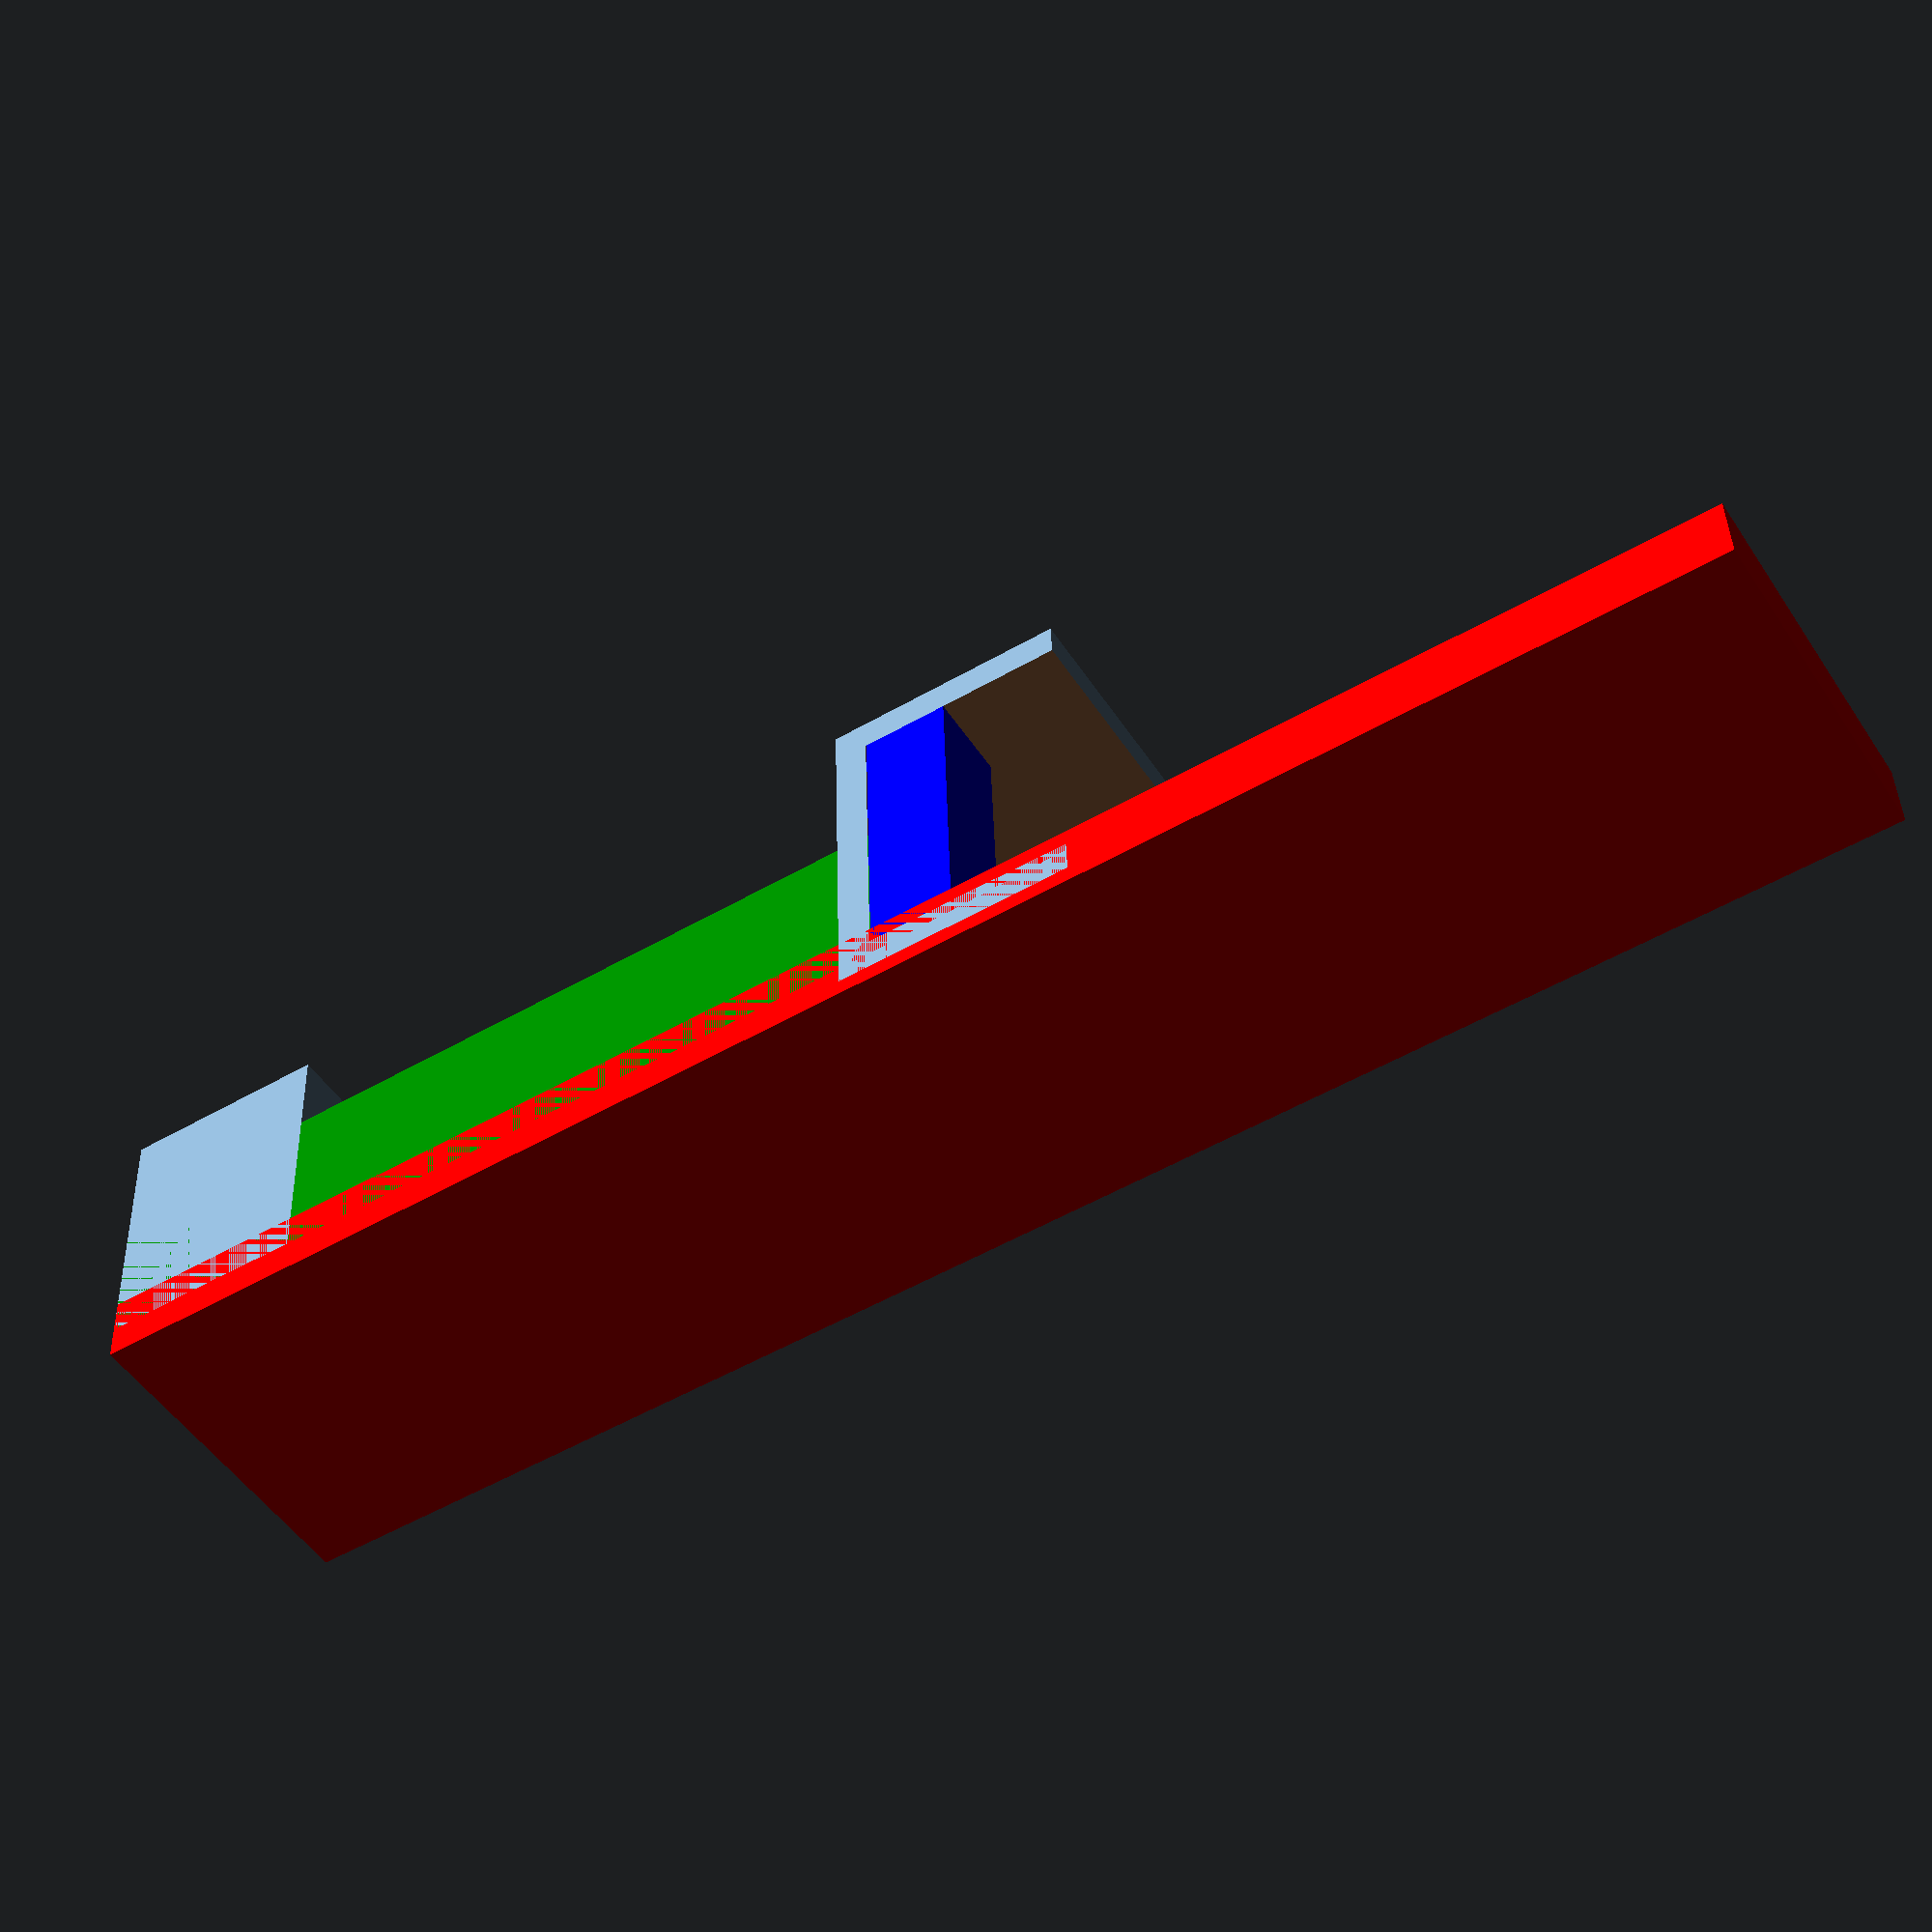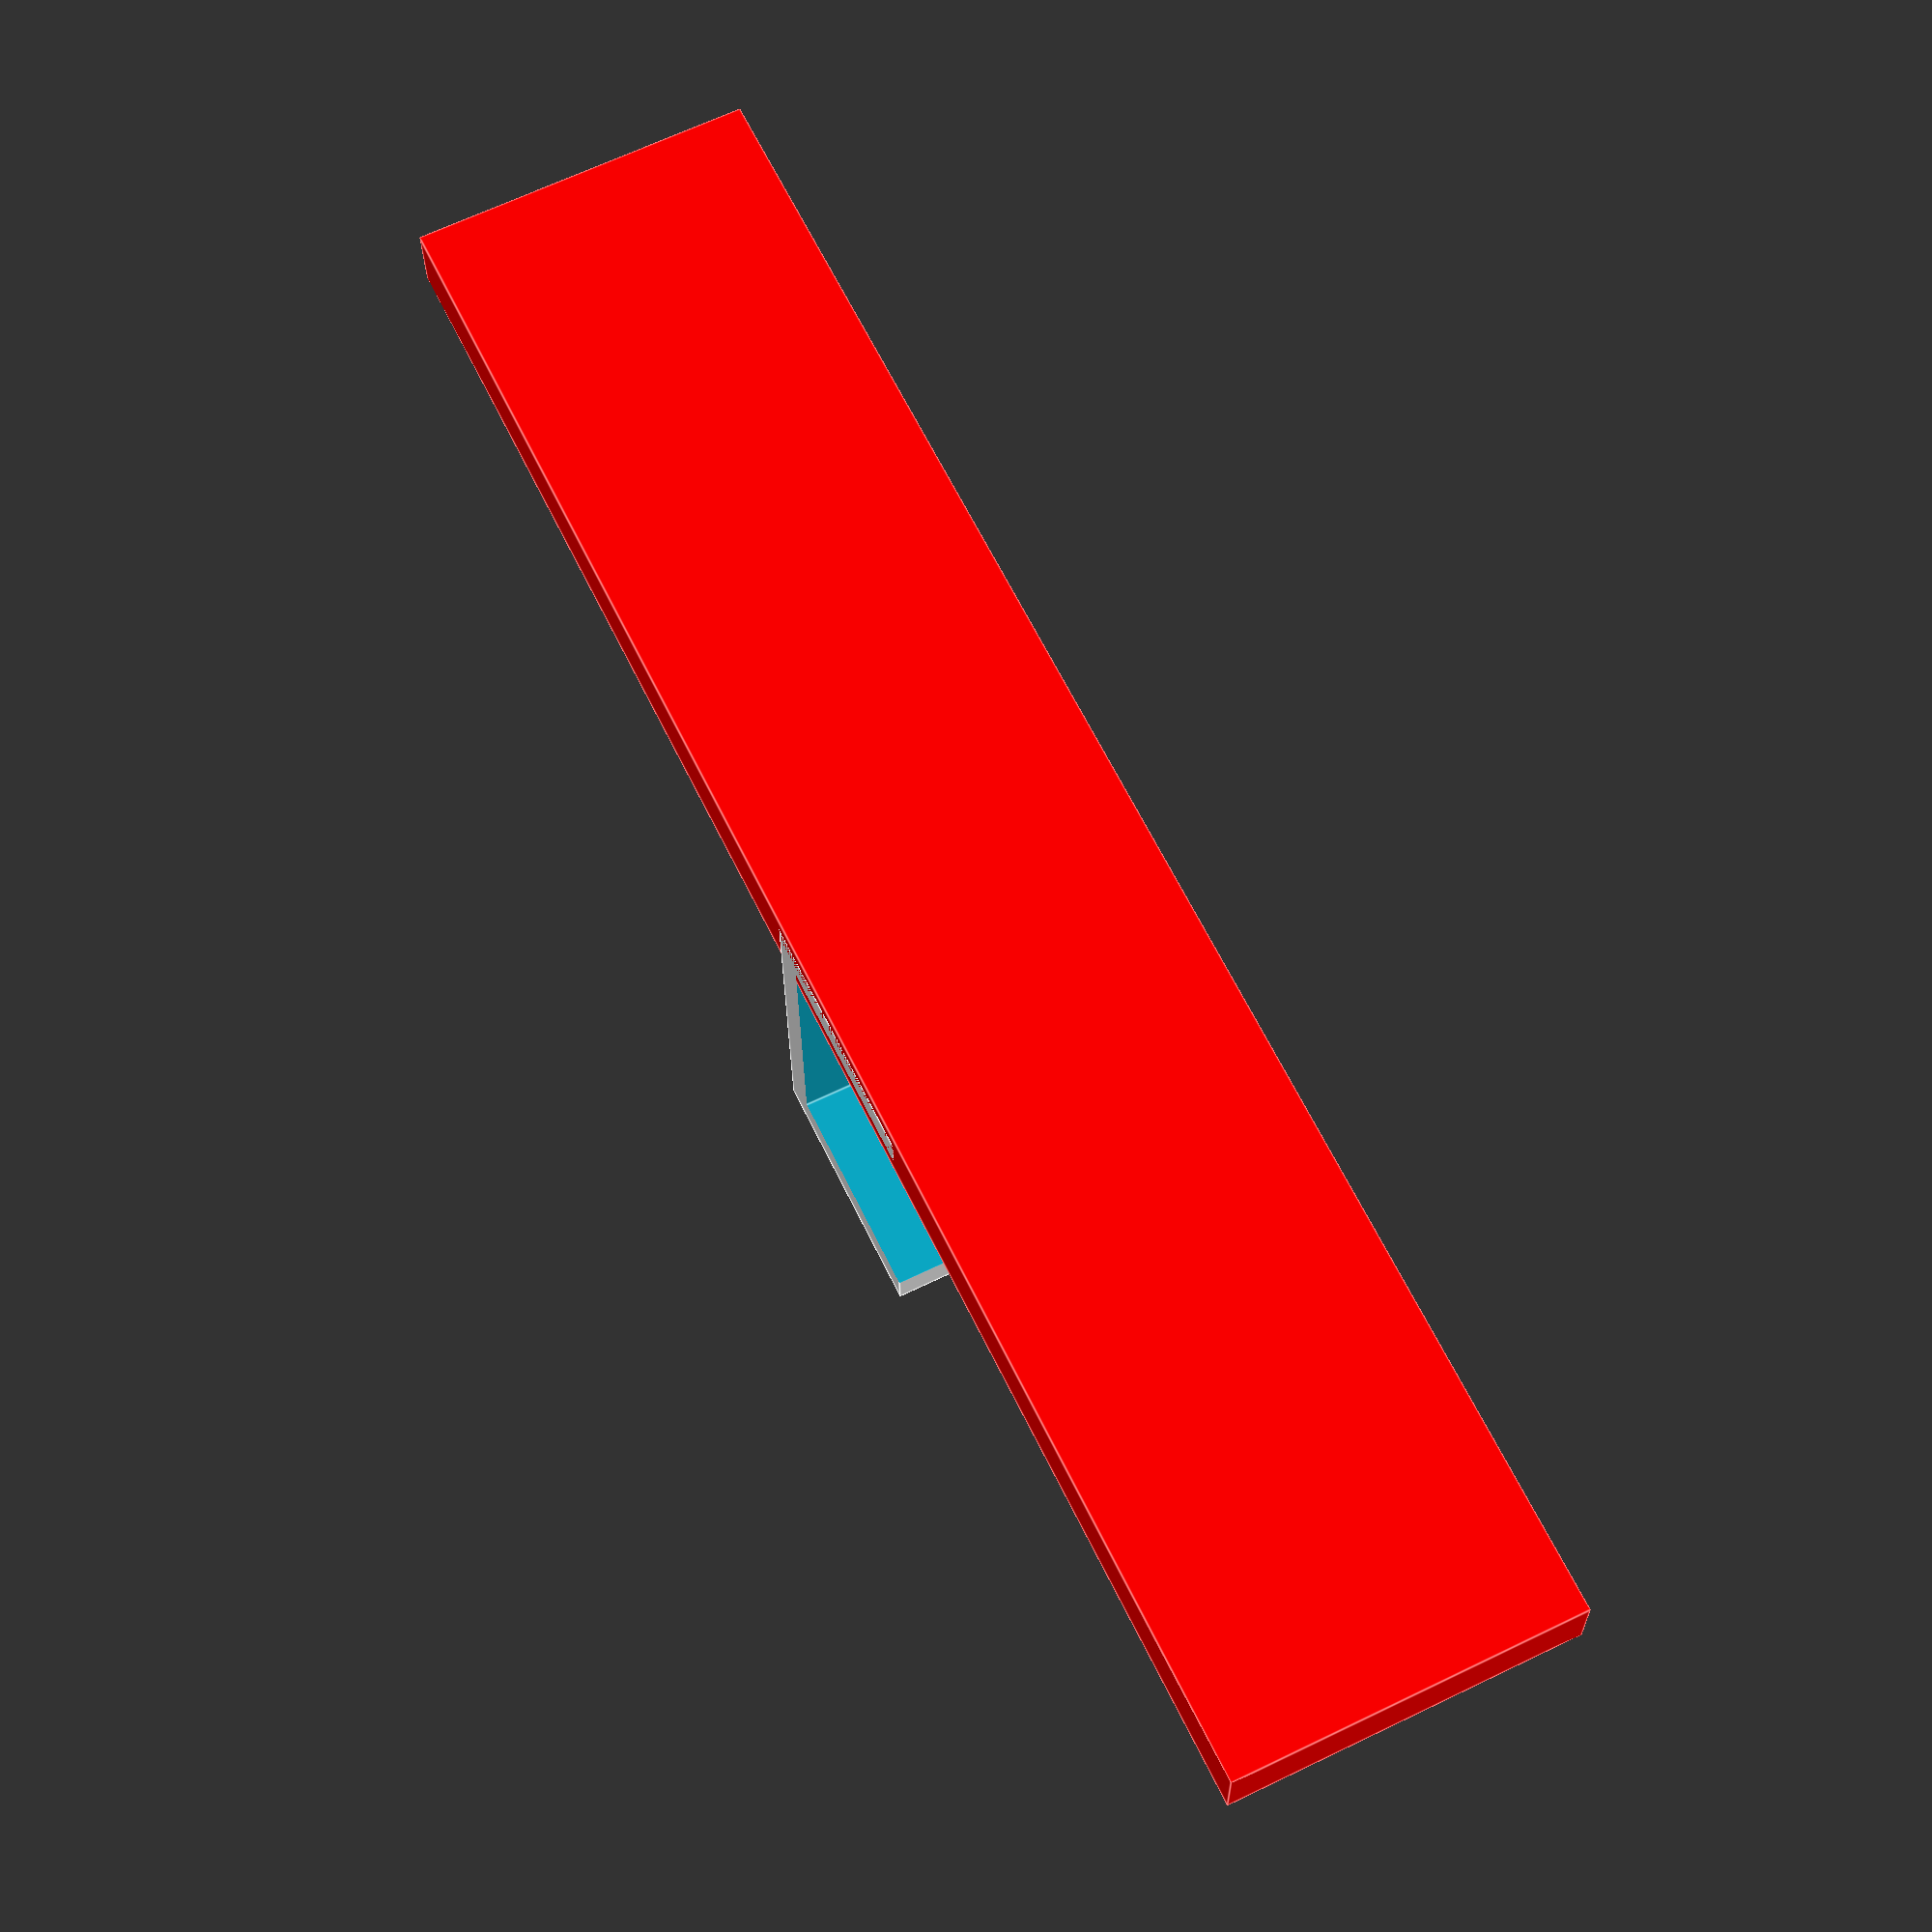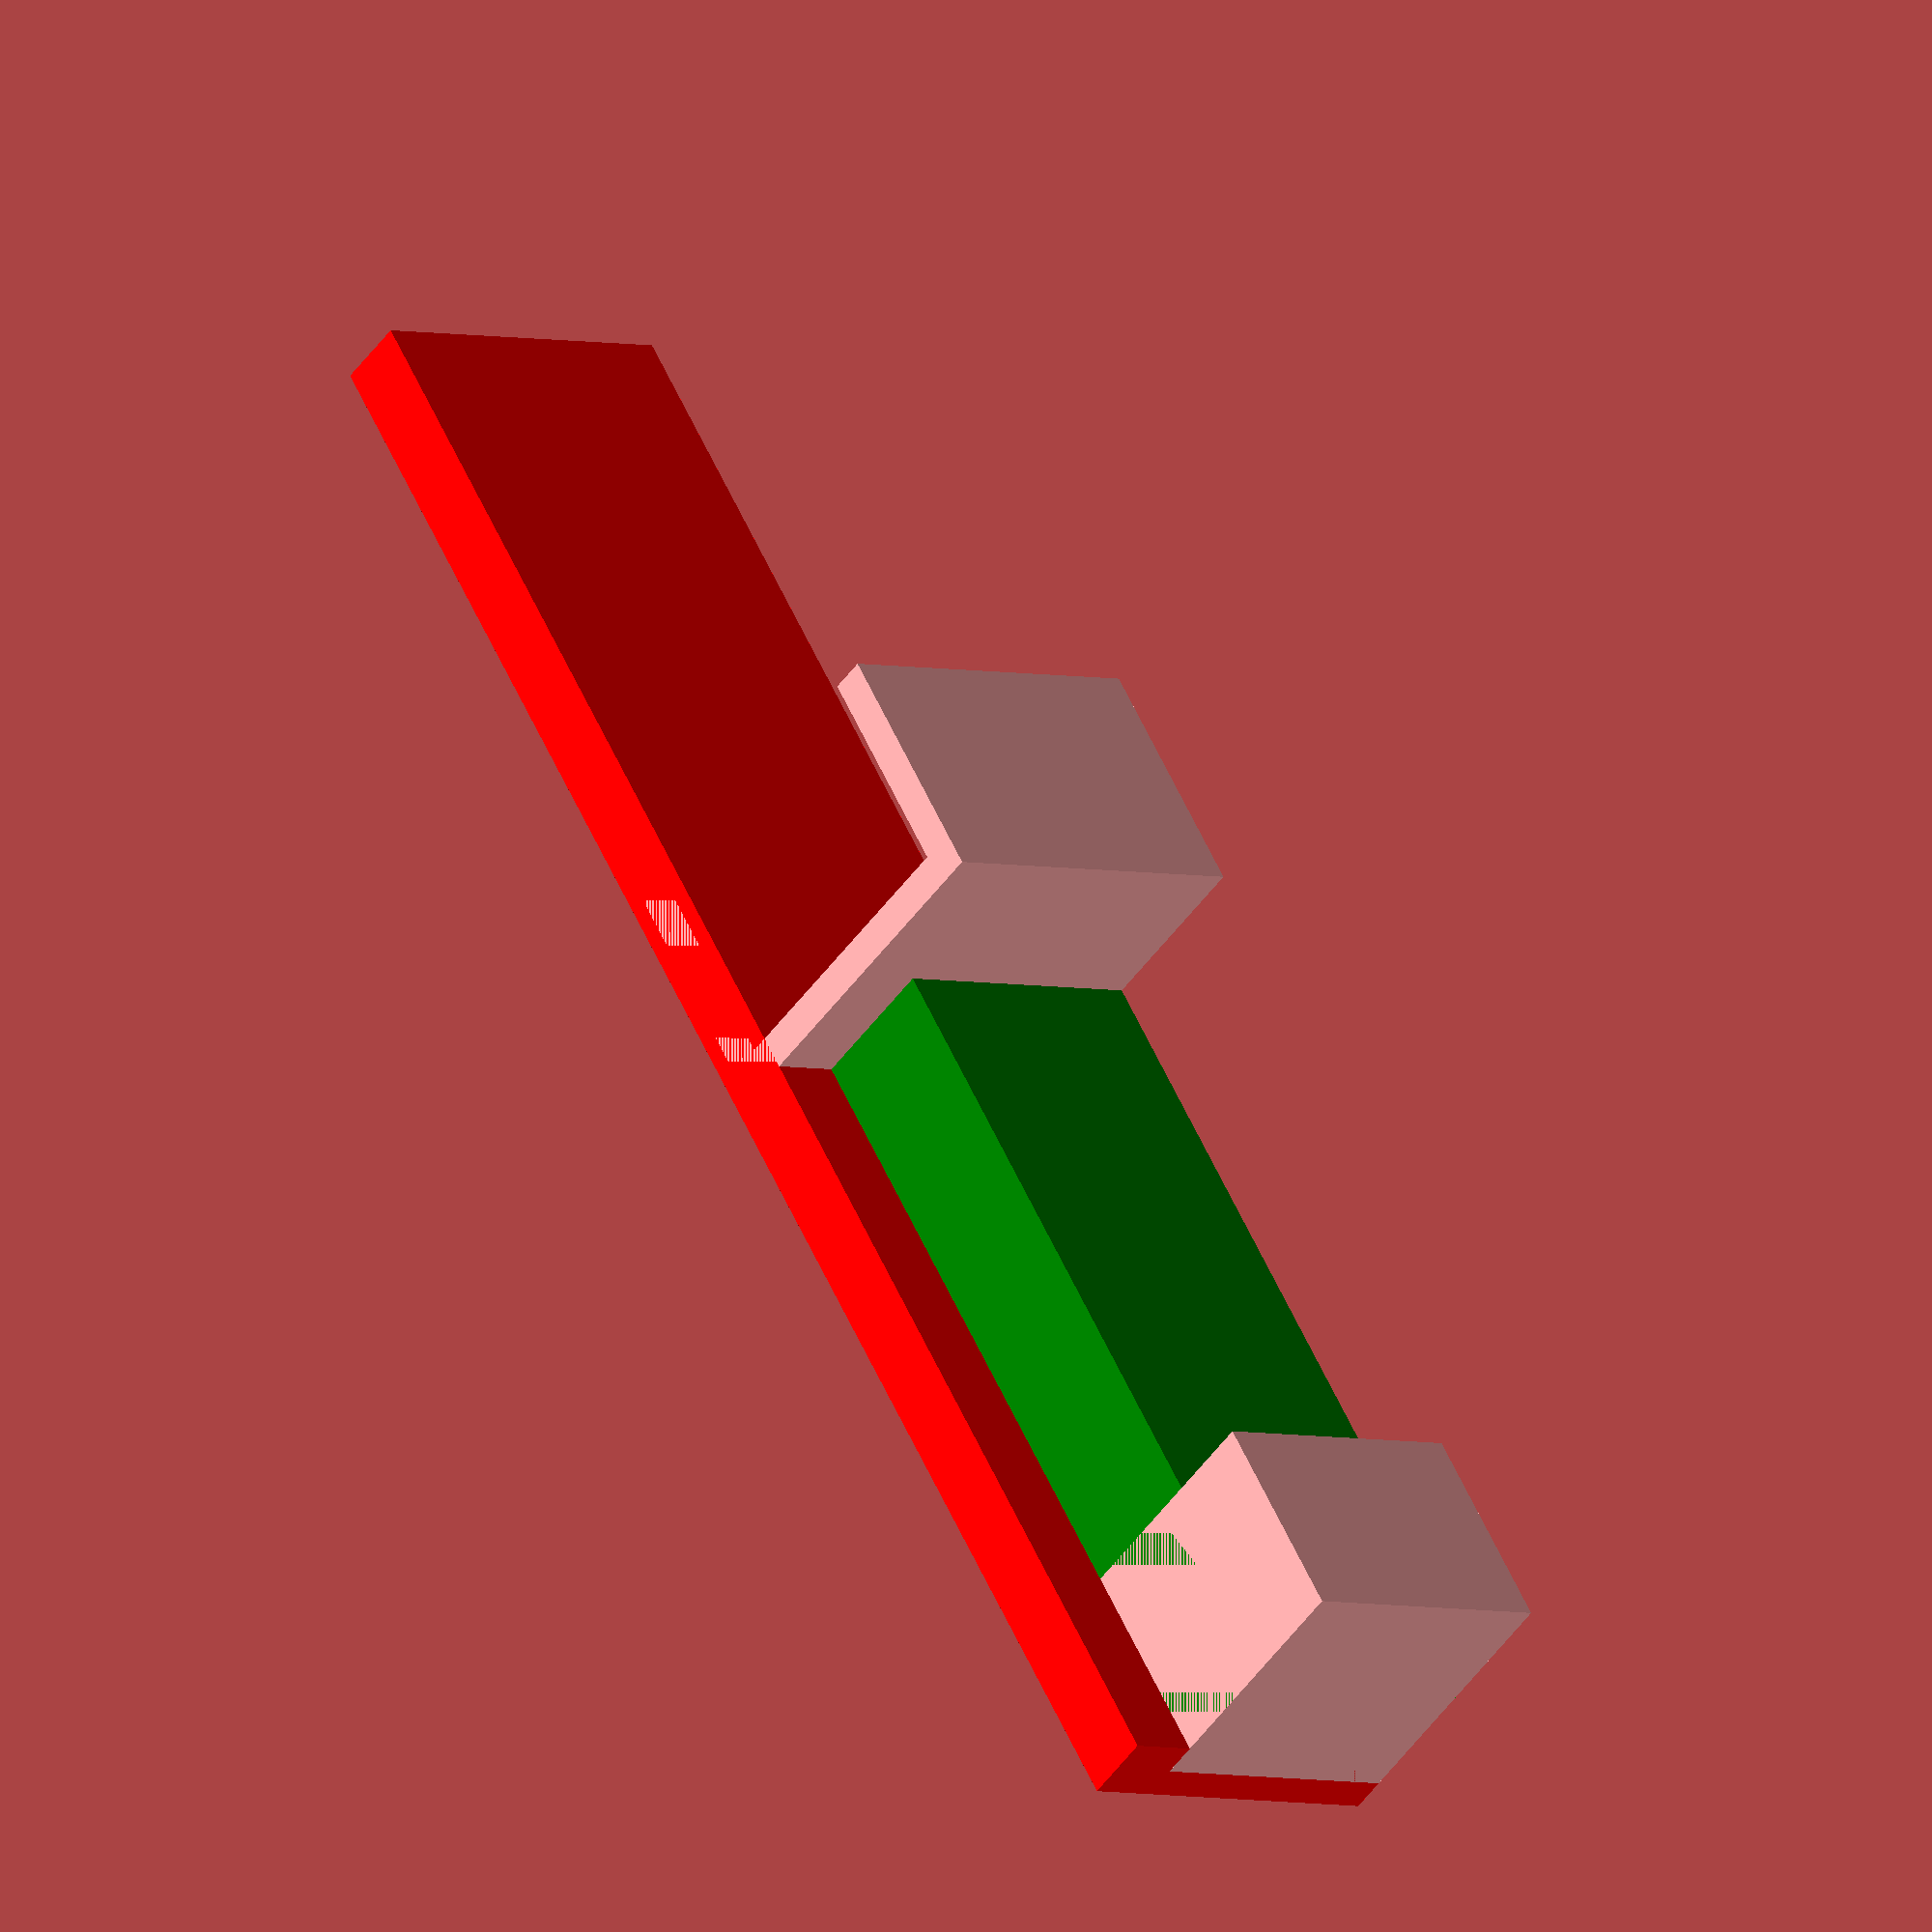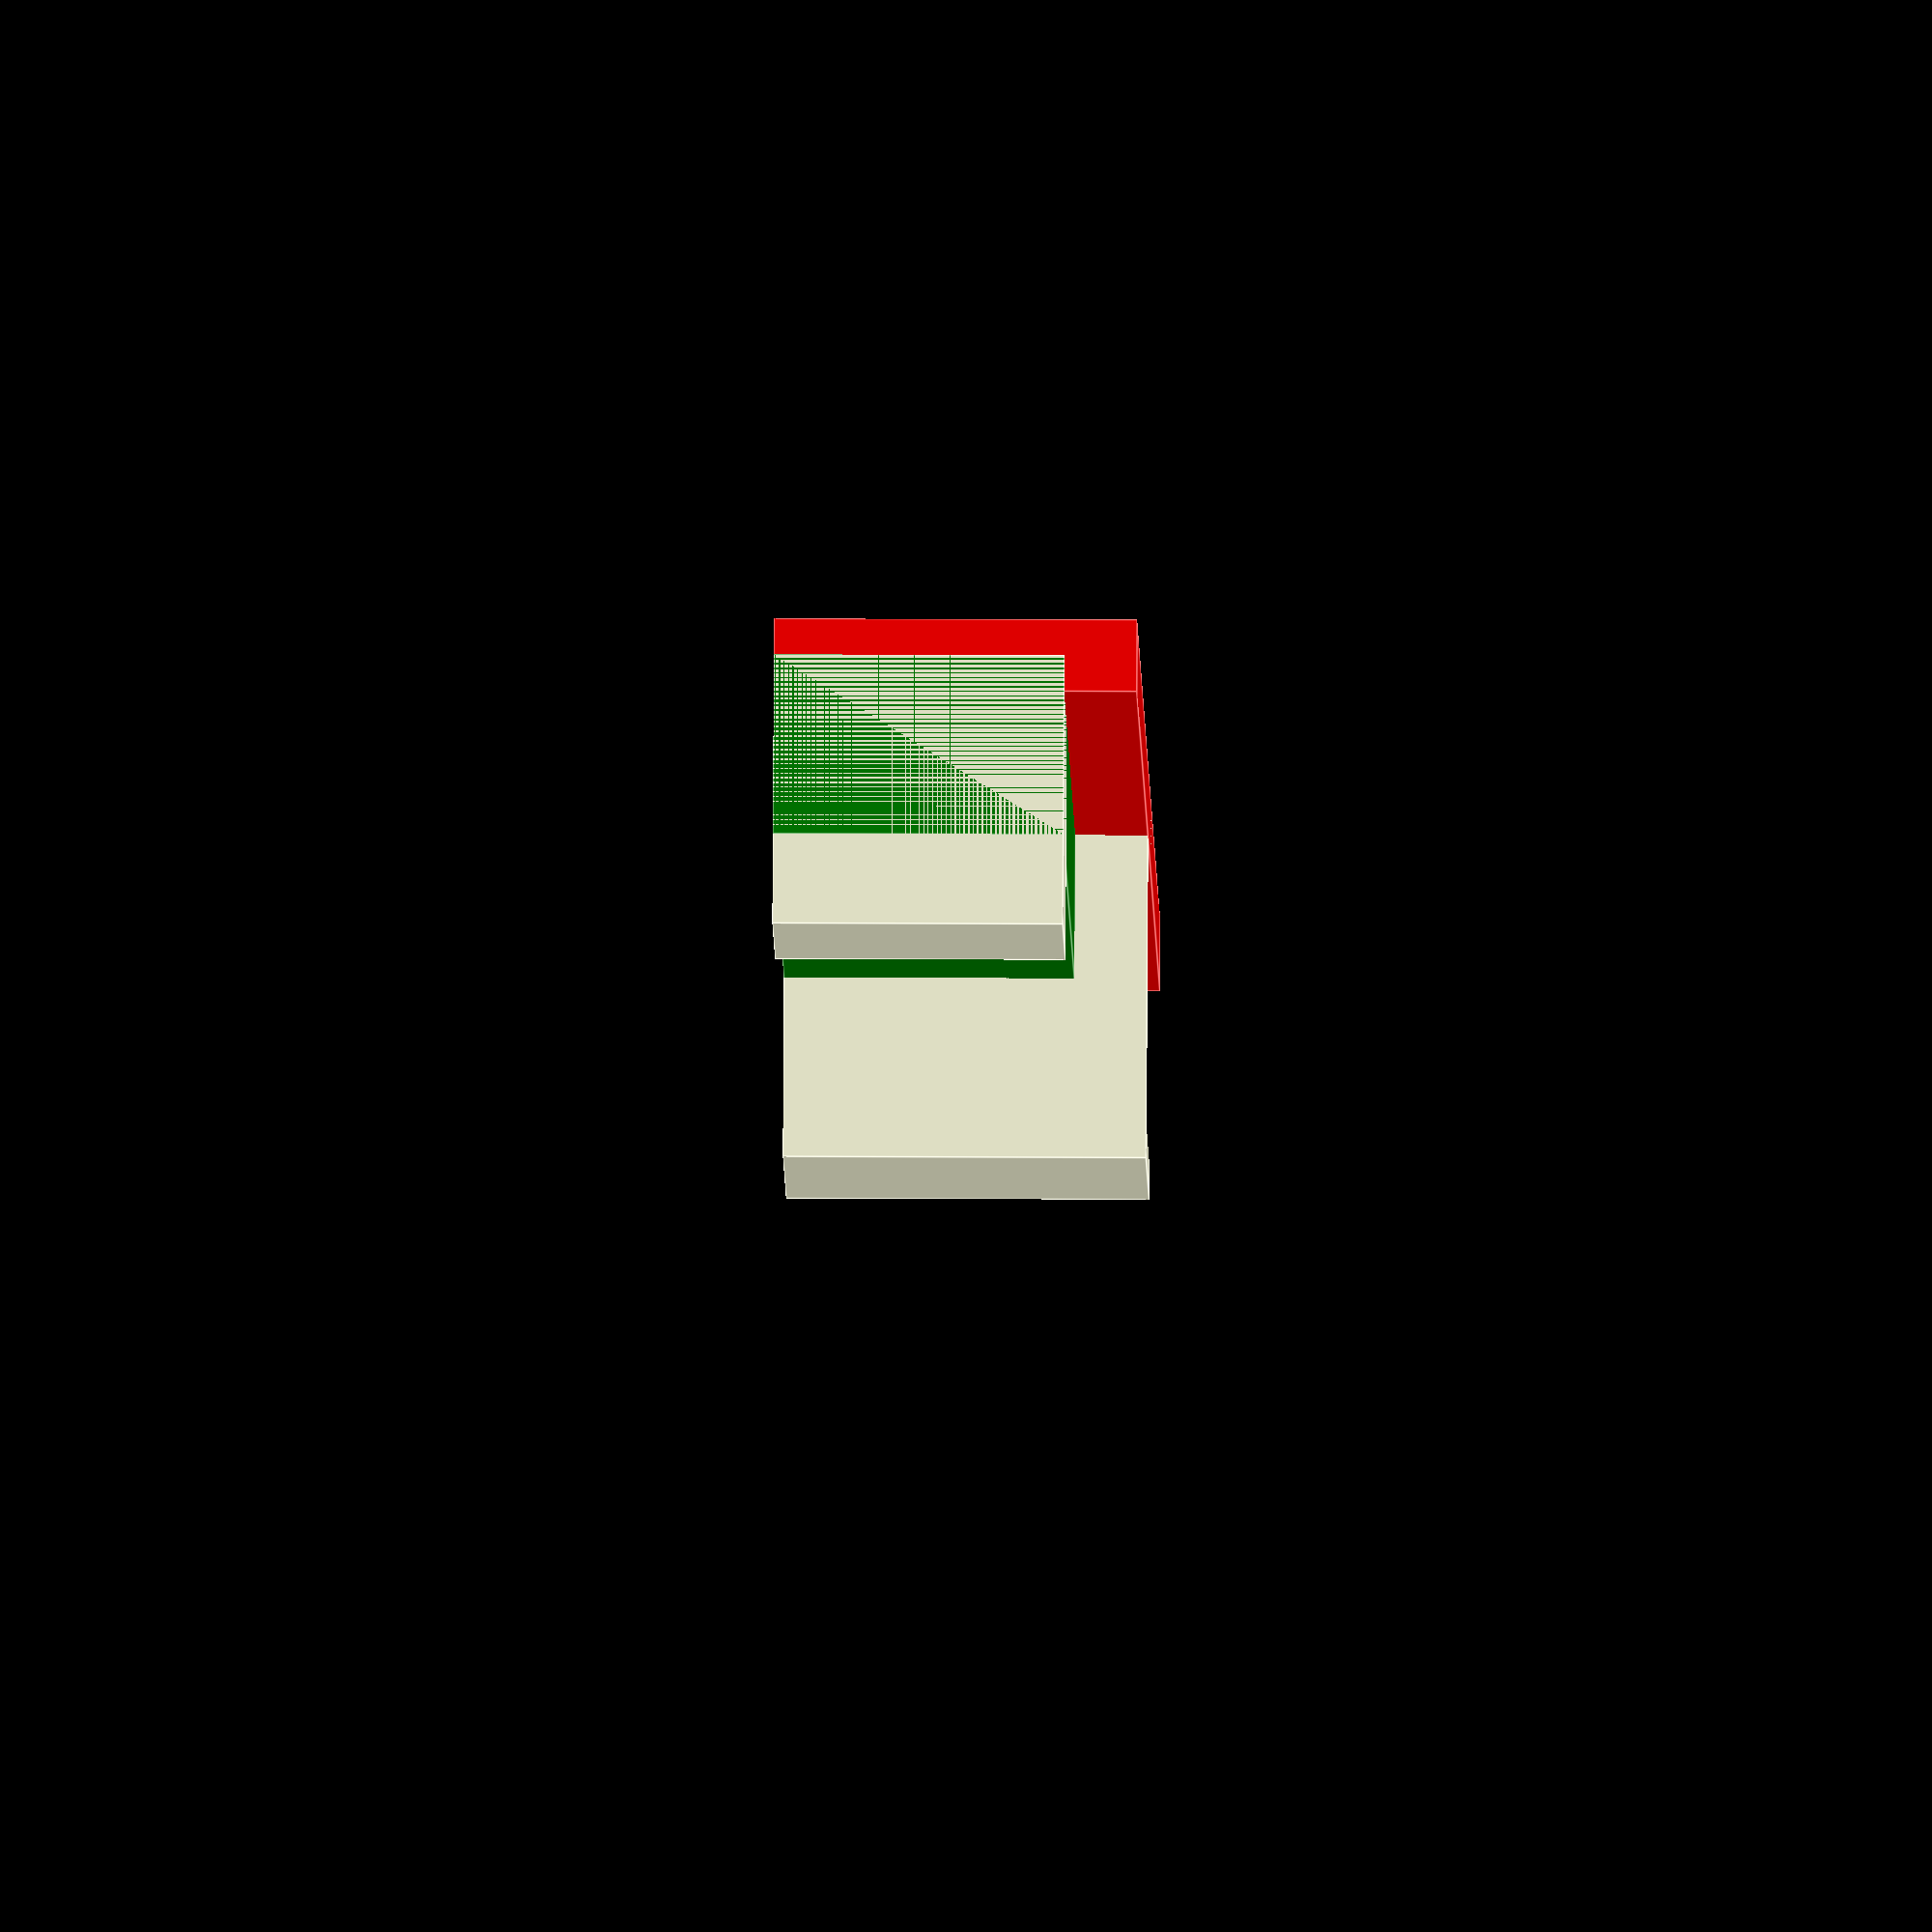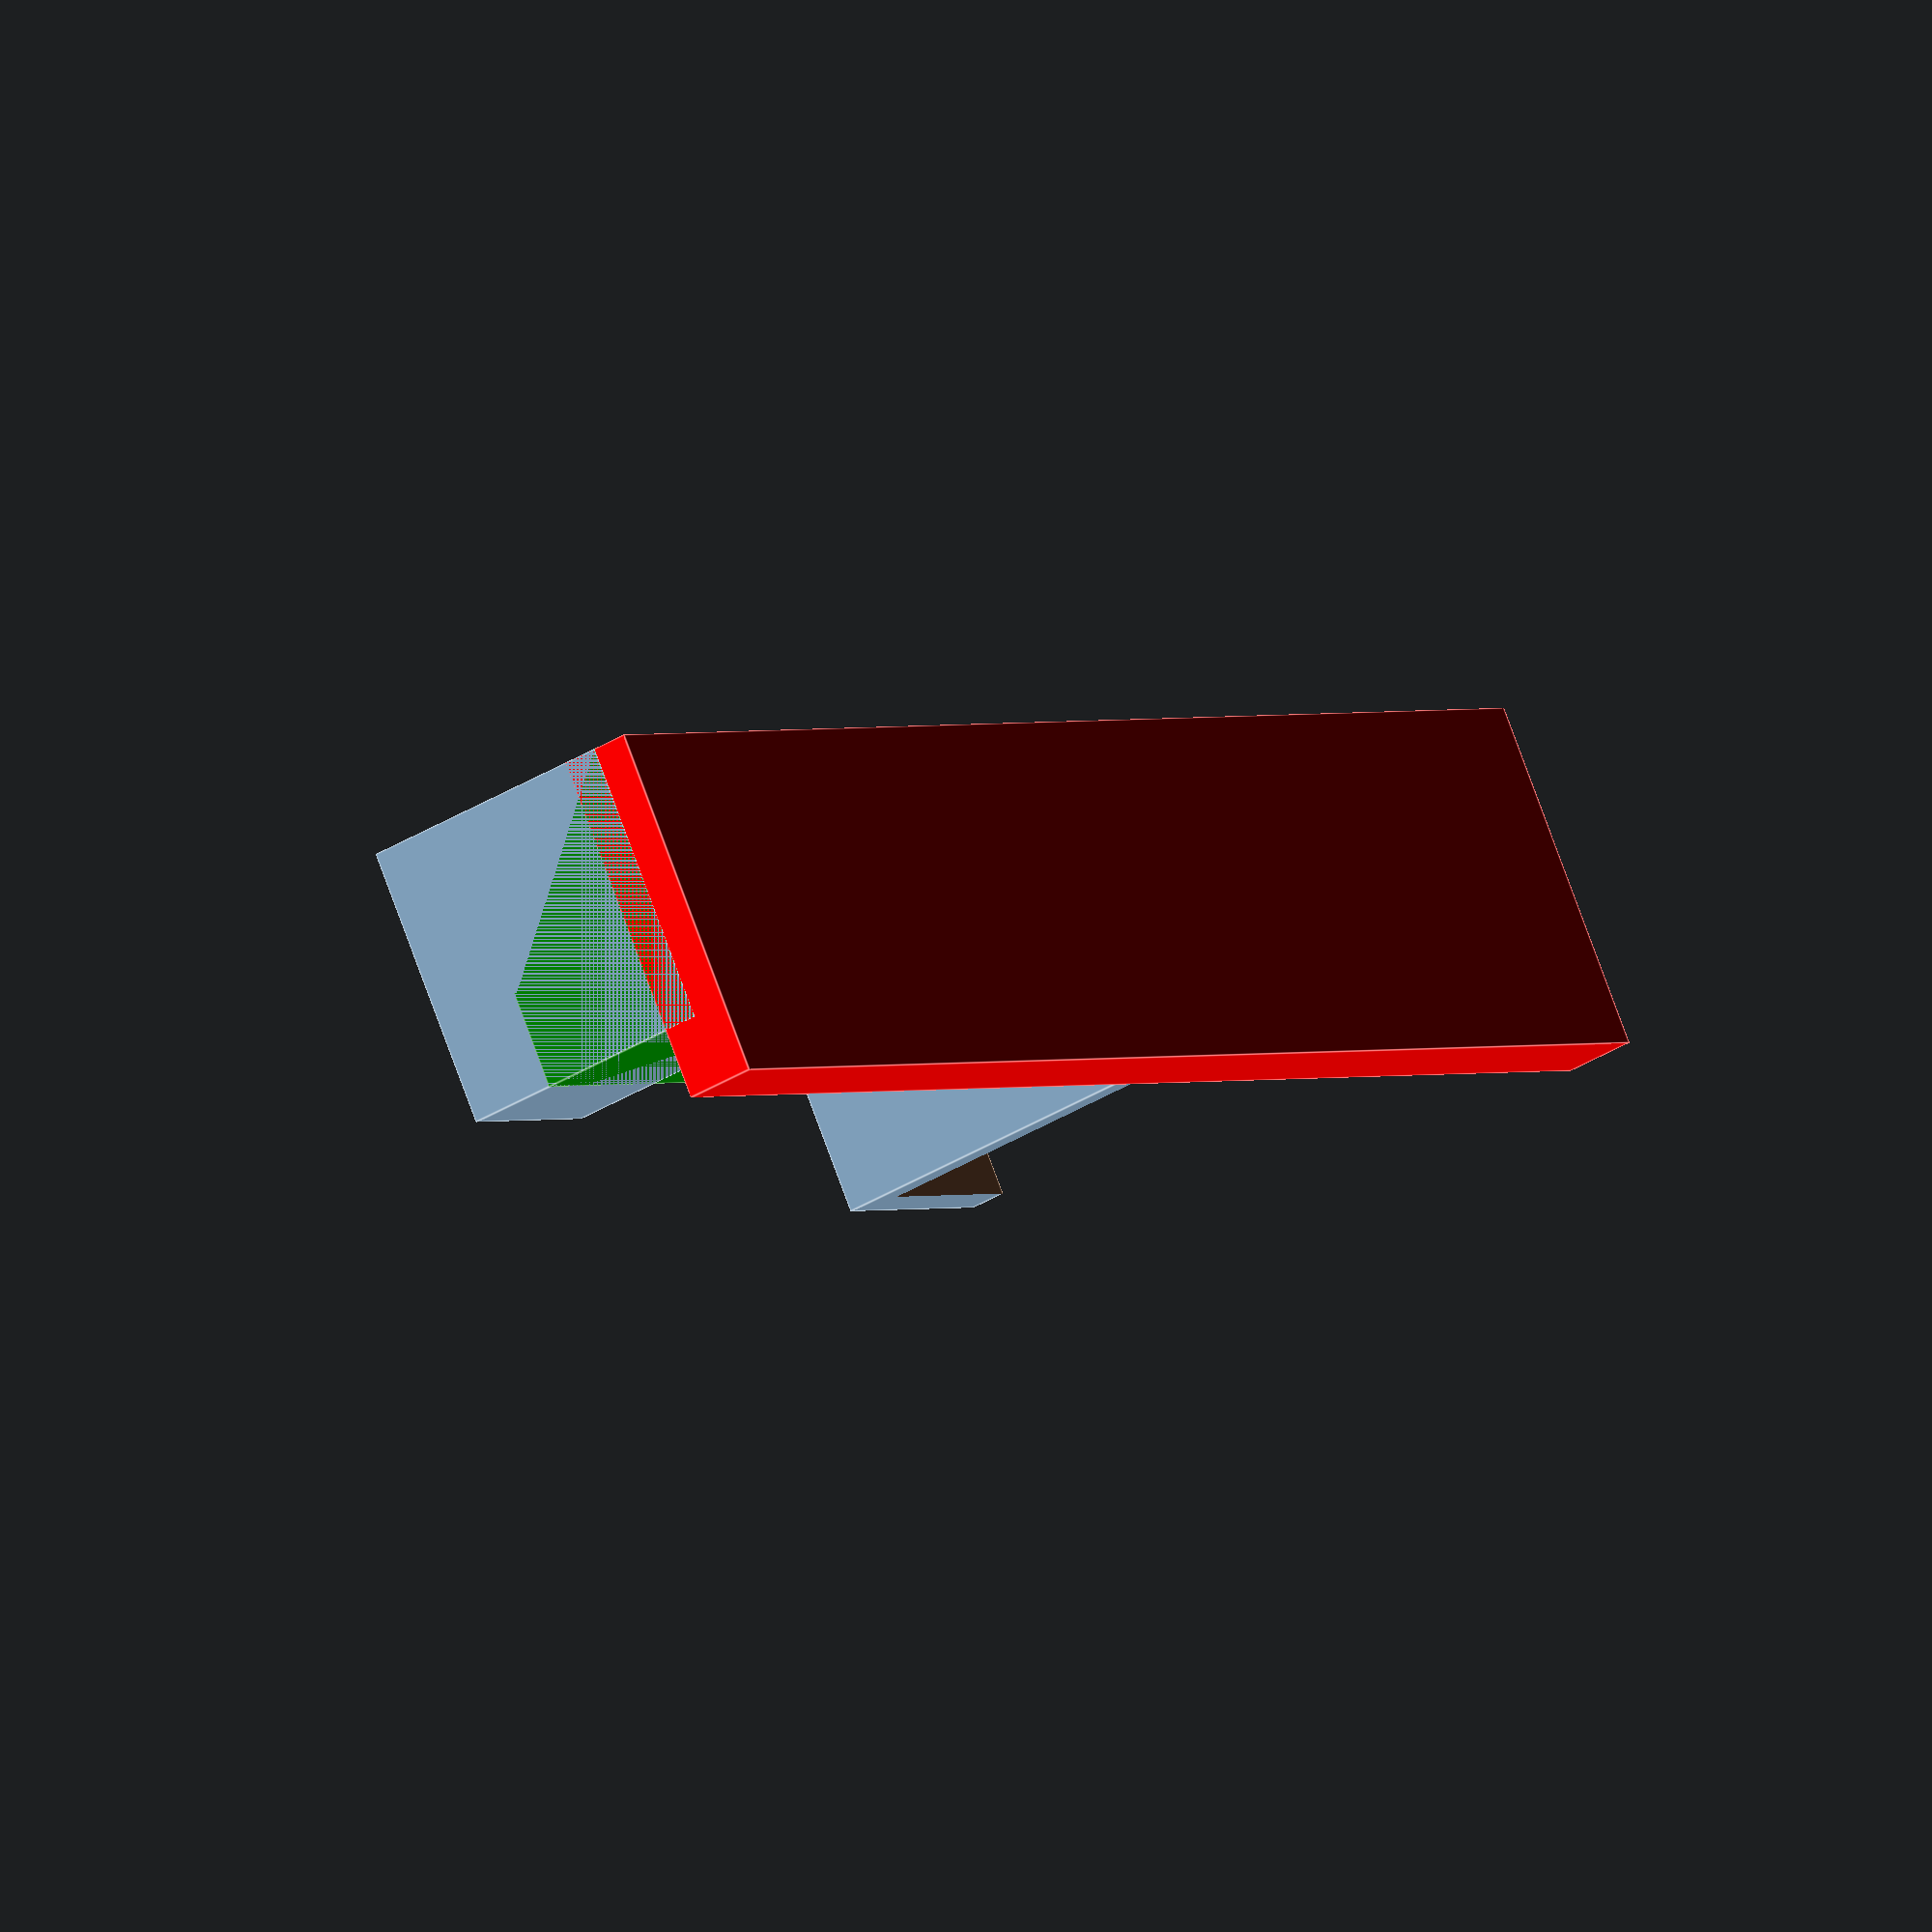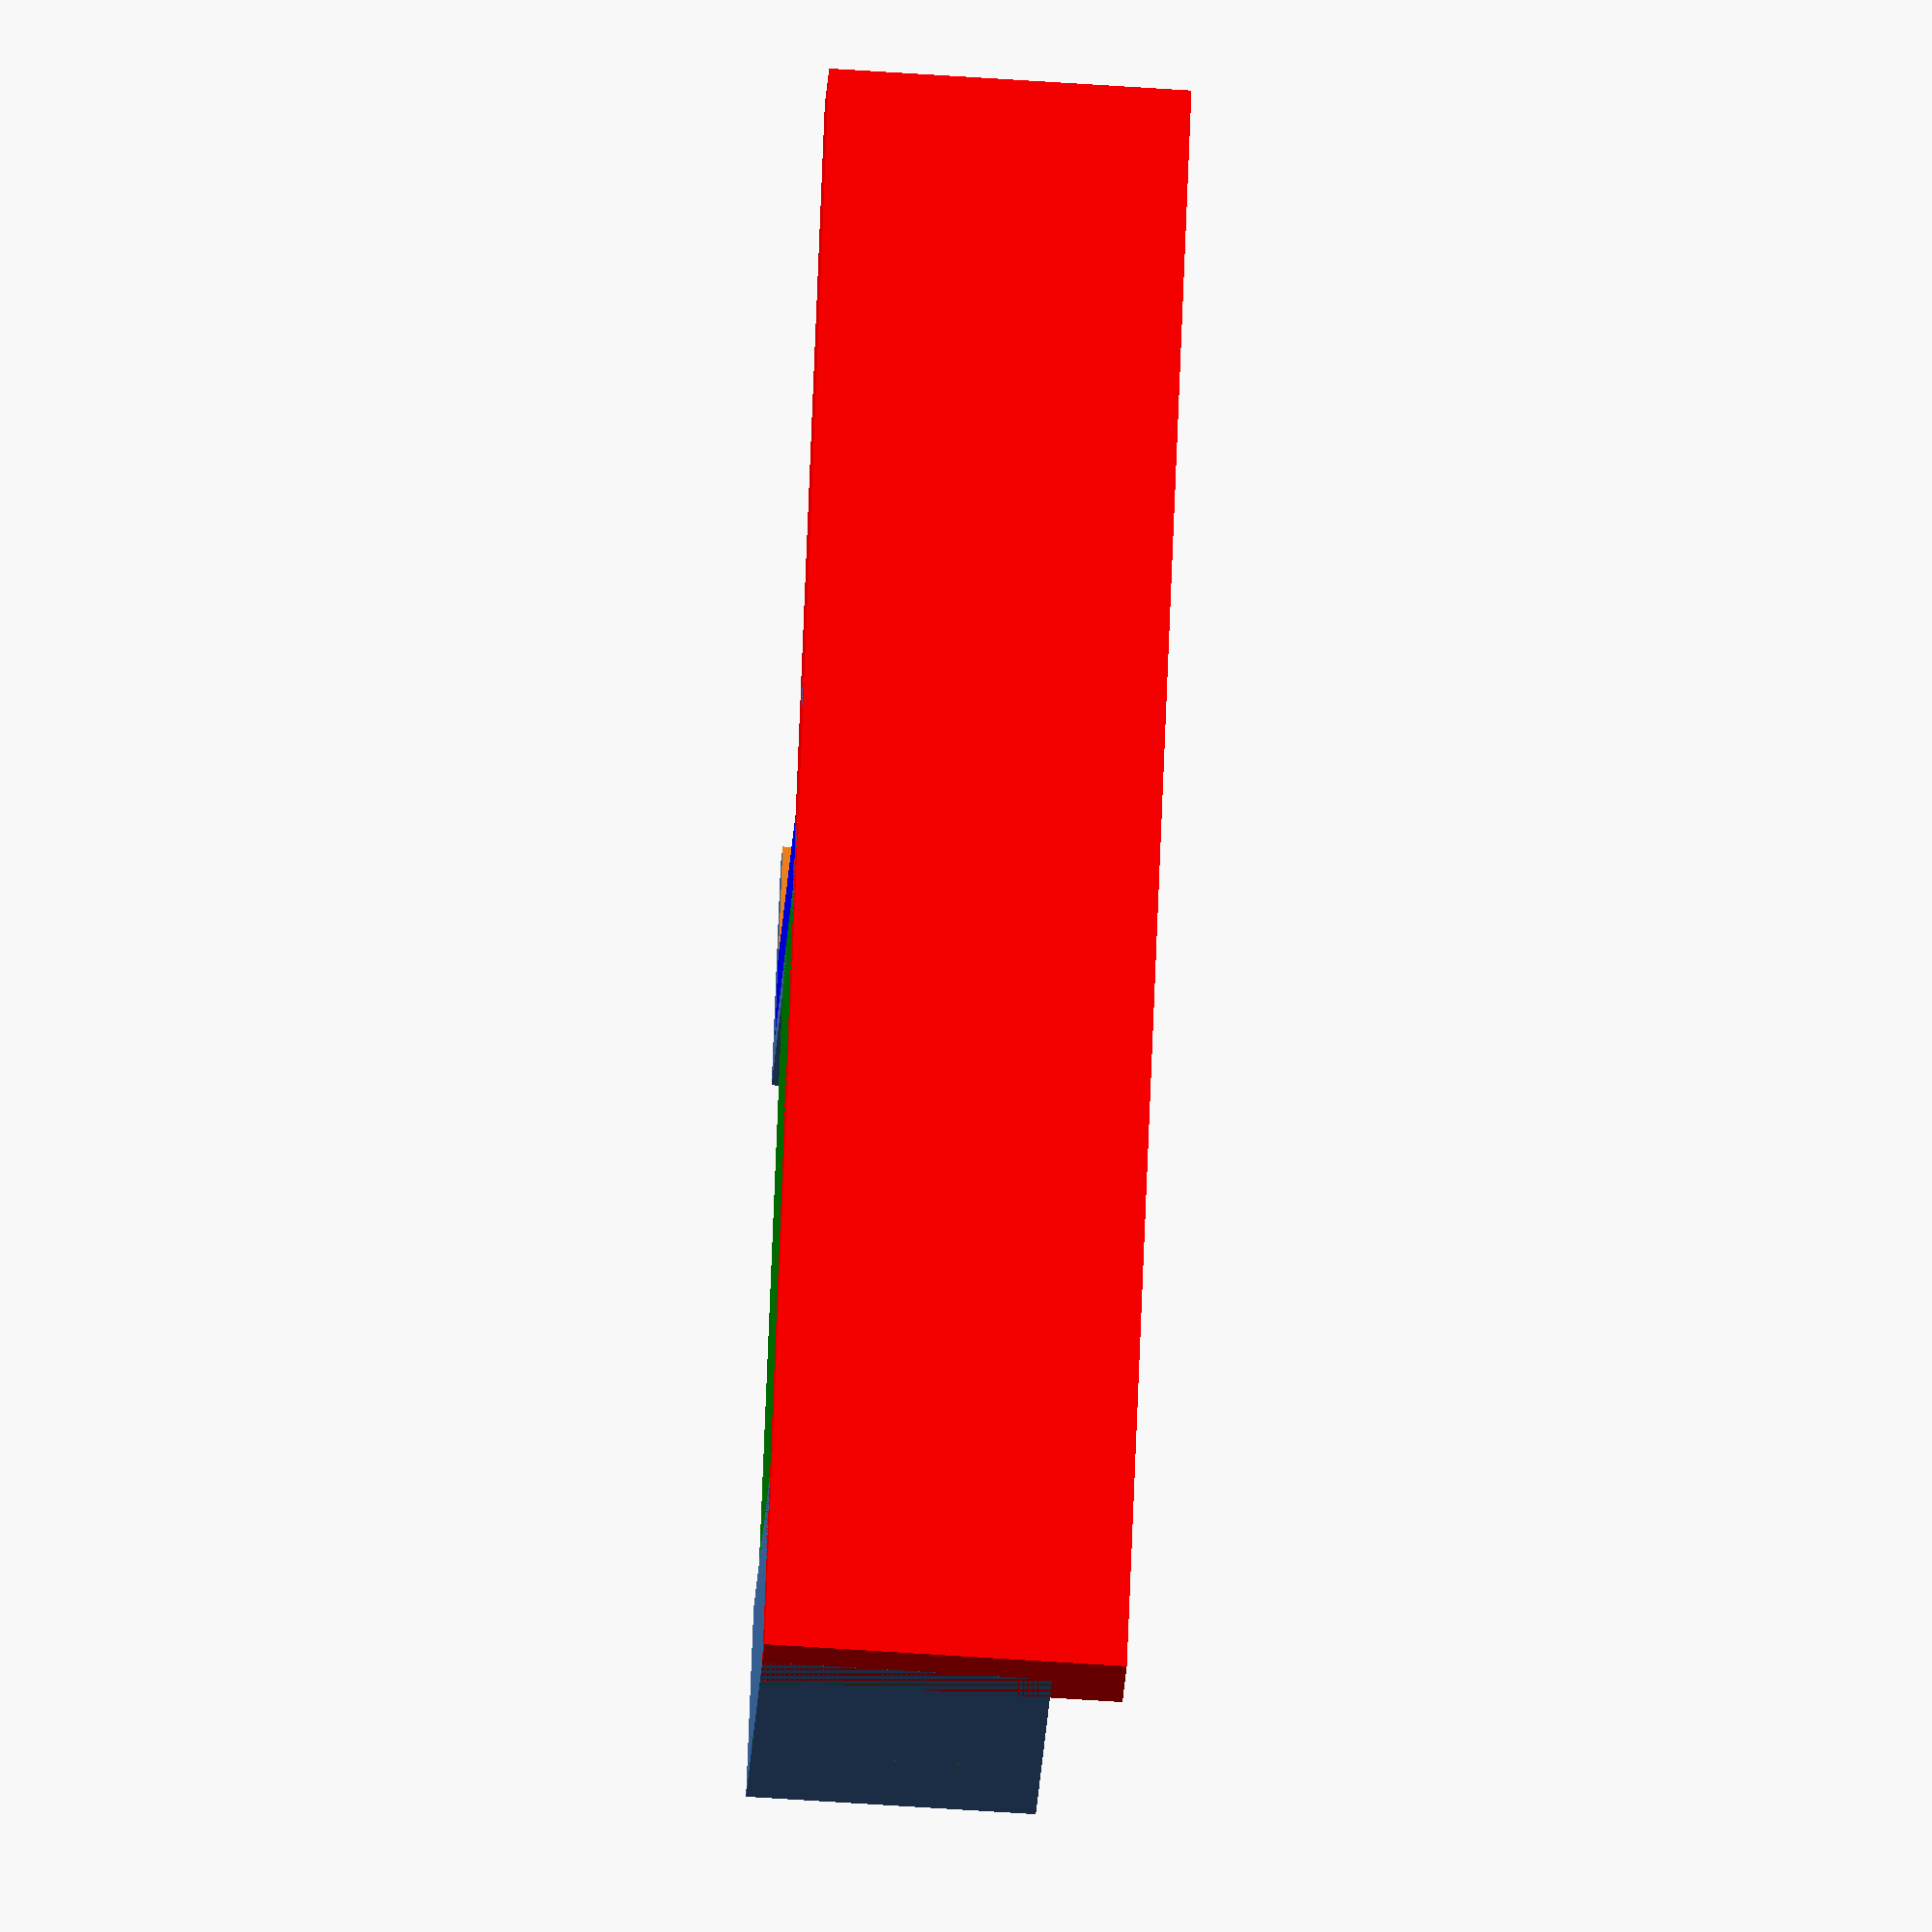
<openscad>


CUBE_WIDTH = 16;
CUBE_LENGTH = 15;
CUBE_HEIGHT = 12;
CUBE_THICKNESS = 2;

ARM_HEIGHT = 50;
ARM_THICKNESS = 2;

module adapter() {
    // Make female connector
    difference() {
        cube(size = [CUBE_WIDTH + CUBE_THICKNESS * 2, CUBE_LENGTH + CUBE_THICKNESS * 2 + 2, CUBE_HEIGHT + CUBE_THICKNESS], center = true);

        translate([0, 0, - CUBE_THICKNESS + 1]) {
            cube(size = [CUBE_WIDTH * 2, CUBE_LENGTH + 2, CUBE_HEIGHT + 0.1], center = true);
        }
    }

    // Make arm
    translate([0, CUBE_WIDTH / 2 + CUBE_THICKNESS / 2 + 0.5, 5]) {
        color("RED")
            cube(size = [CUBE_WIDTH + CUBE_THICKNESS * 2, ARM_THICKNESS * 2, 100], center = true);
    }

    translate([- 4 / 2, 4.5, ARM_HEIGHT / 2 + CUBE_HEIGHT / 2 - CUBE_THICKNESS / 2]) {
        color("GREEN")  cube(size = [CUBE_WIDTH, 10, ARM_HEIGHT], center = true);
    }

    // Make male
    translate([- CUBE_THICKNESS, ARM_THICKNESS, ARM_HEIGHT - CUBE_THICKNESS / 2]) {
        cube(size = [CUBE_WIDTH, CUBE_LENGTH, CUBE_HEIGHT], center = true);
    }

    translate([- CUBE_LENGTH / 2, 0, 2.5])
        color("BLUE") cube(size = [5, CUBE_LENGTH + 2, 5], center = true);
}

rotate([0, -90, 0])
adapter();



</openscad>
<views>
elev=49.2 azim=181.9 roll=211.7 proj=p view=wireframe
elev=115.0 azim=179.4 roll=116.0 proj=p view=edges
elev=183.4 azim=53.7 roll=134.0 proj=o view=solid
elev=165.3 azim=204.2 roll=269.2 proj=o view=edges
elev=280.8 azim=58.9 roll=339.8 proj=o view=edges
elev=60.4 azim=239.3 roll=266.0 proj=o view=solid
</views>
